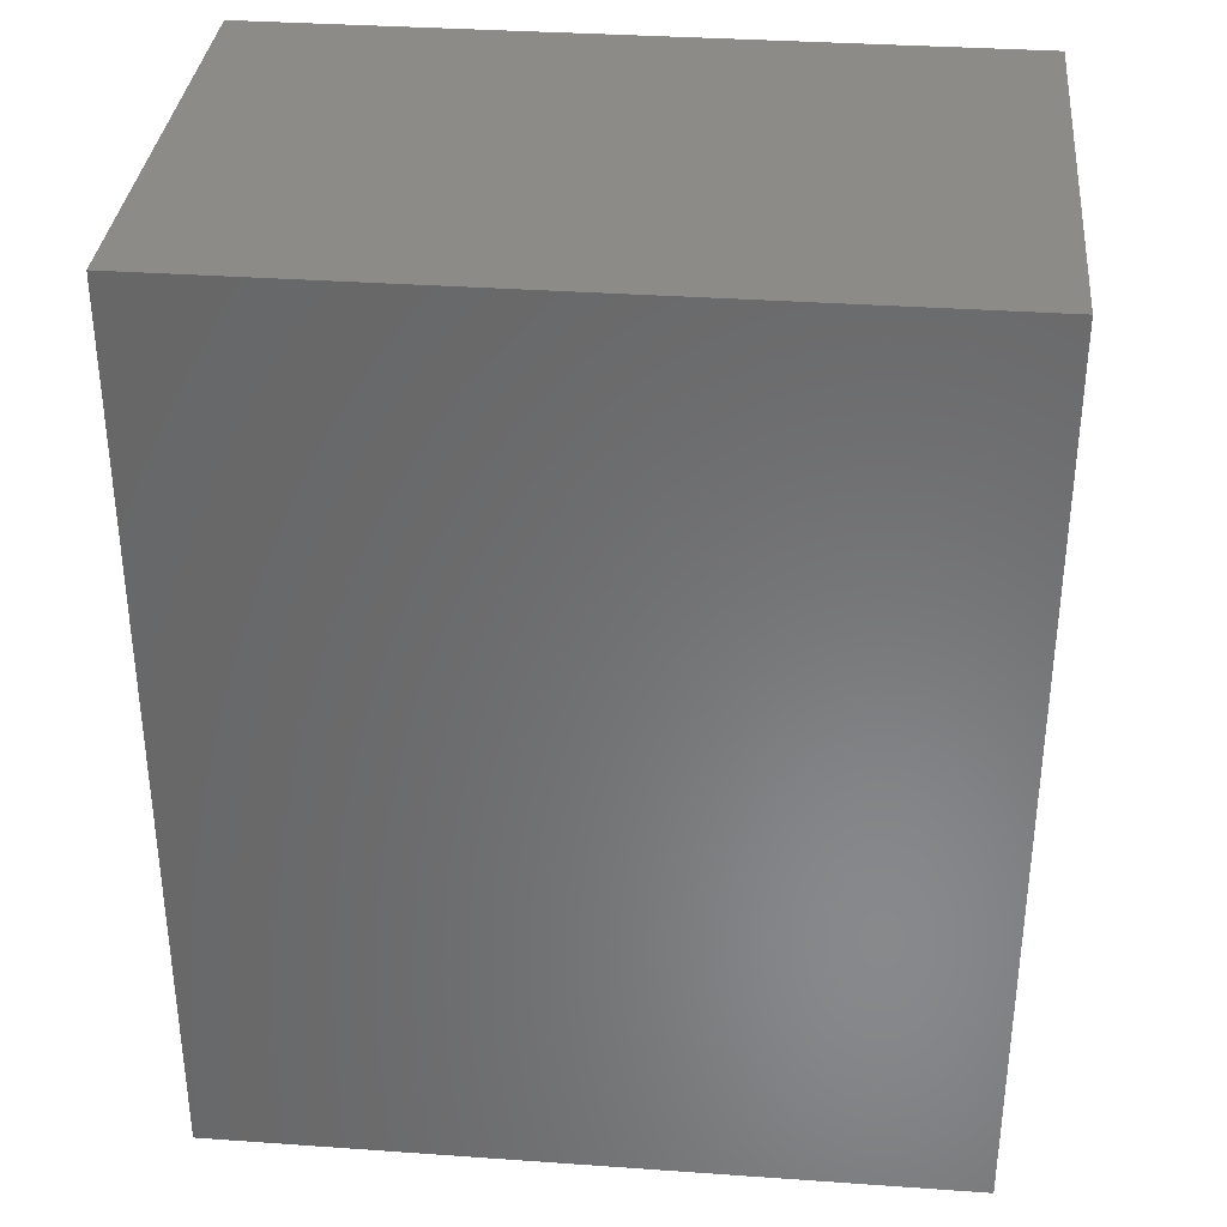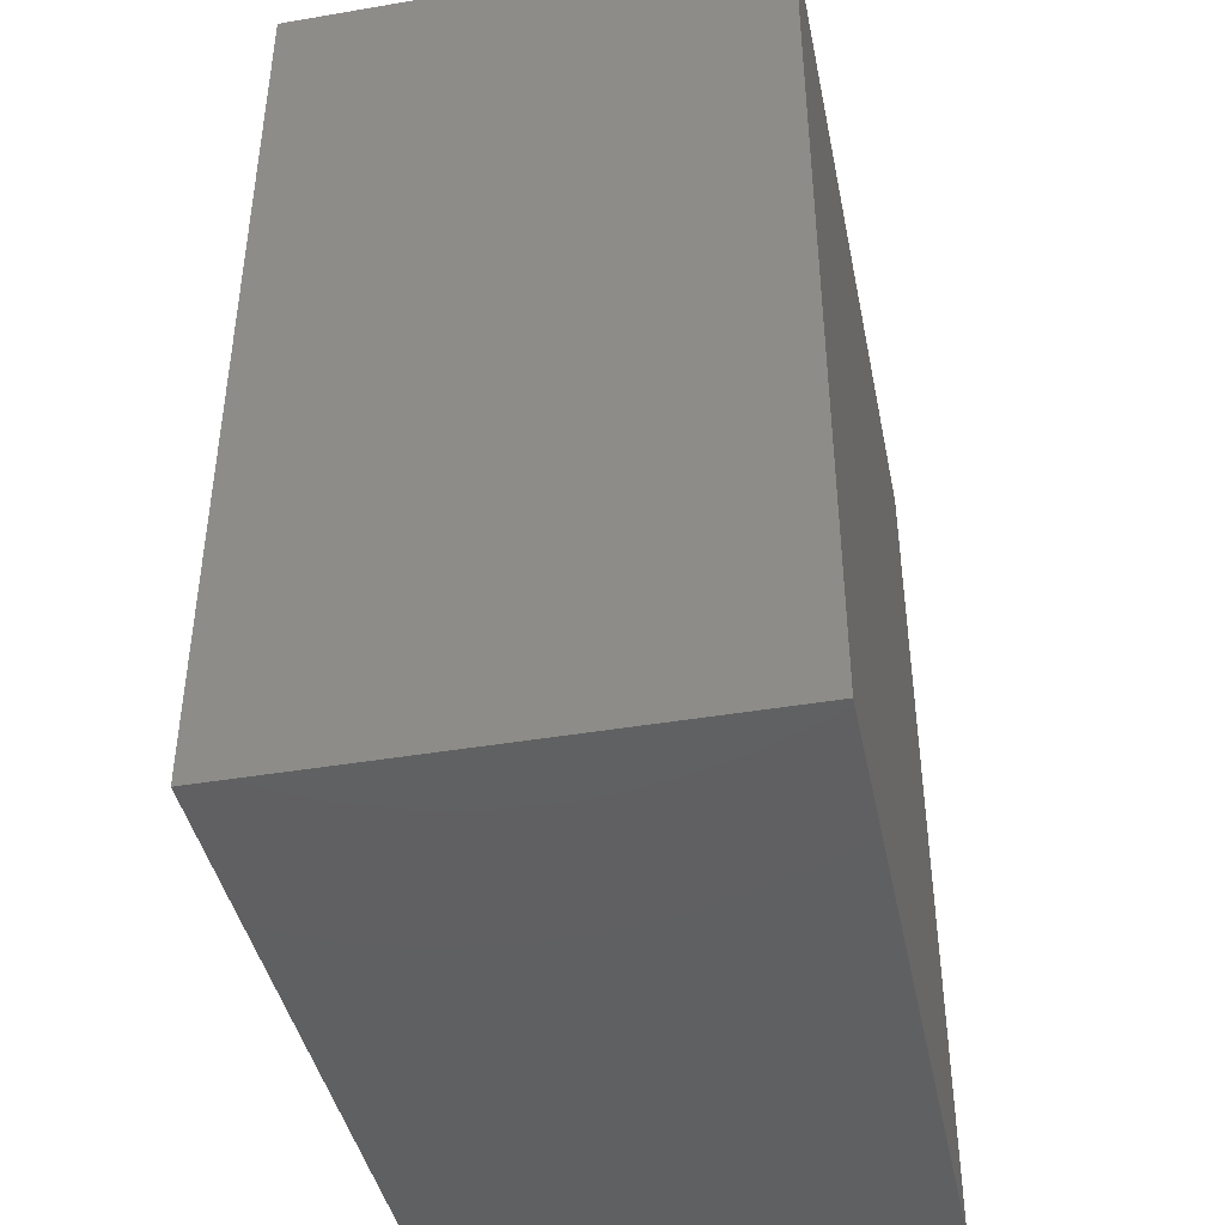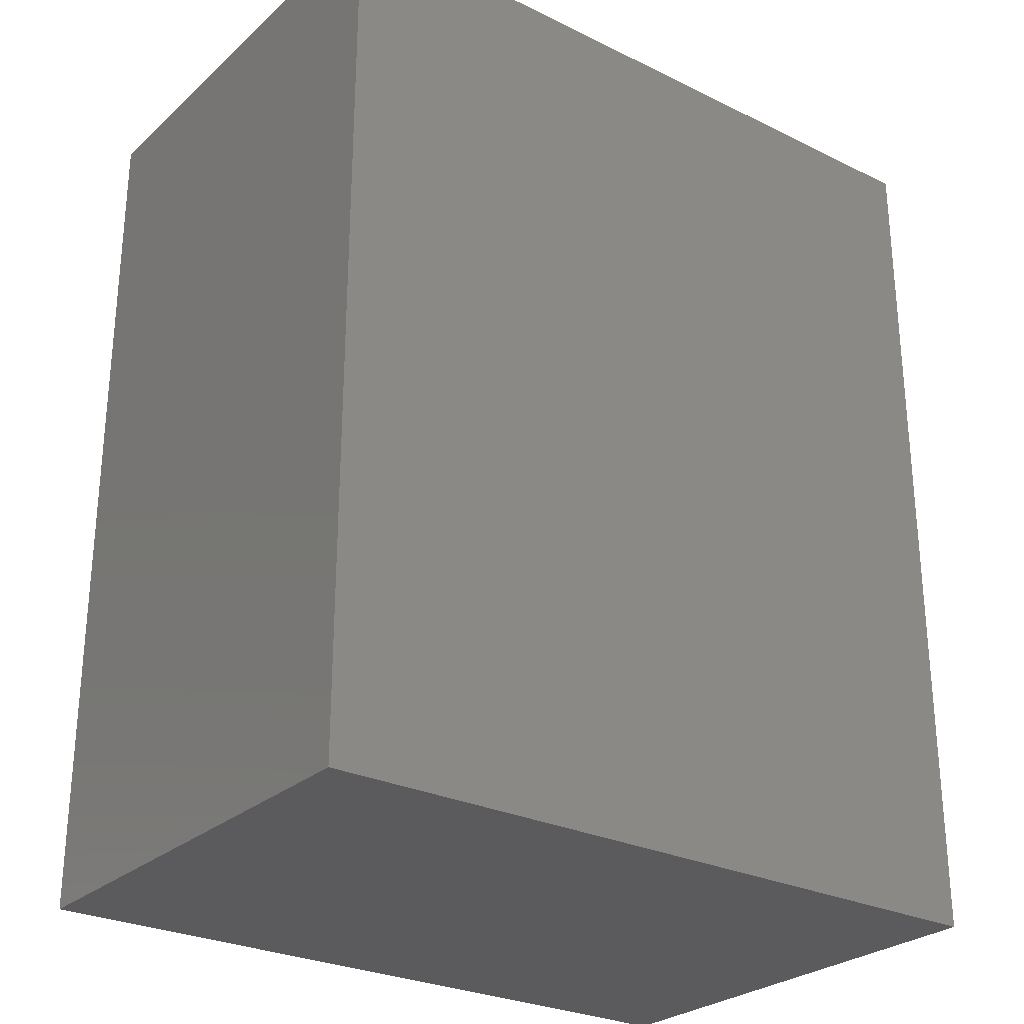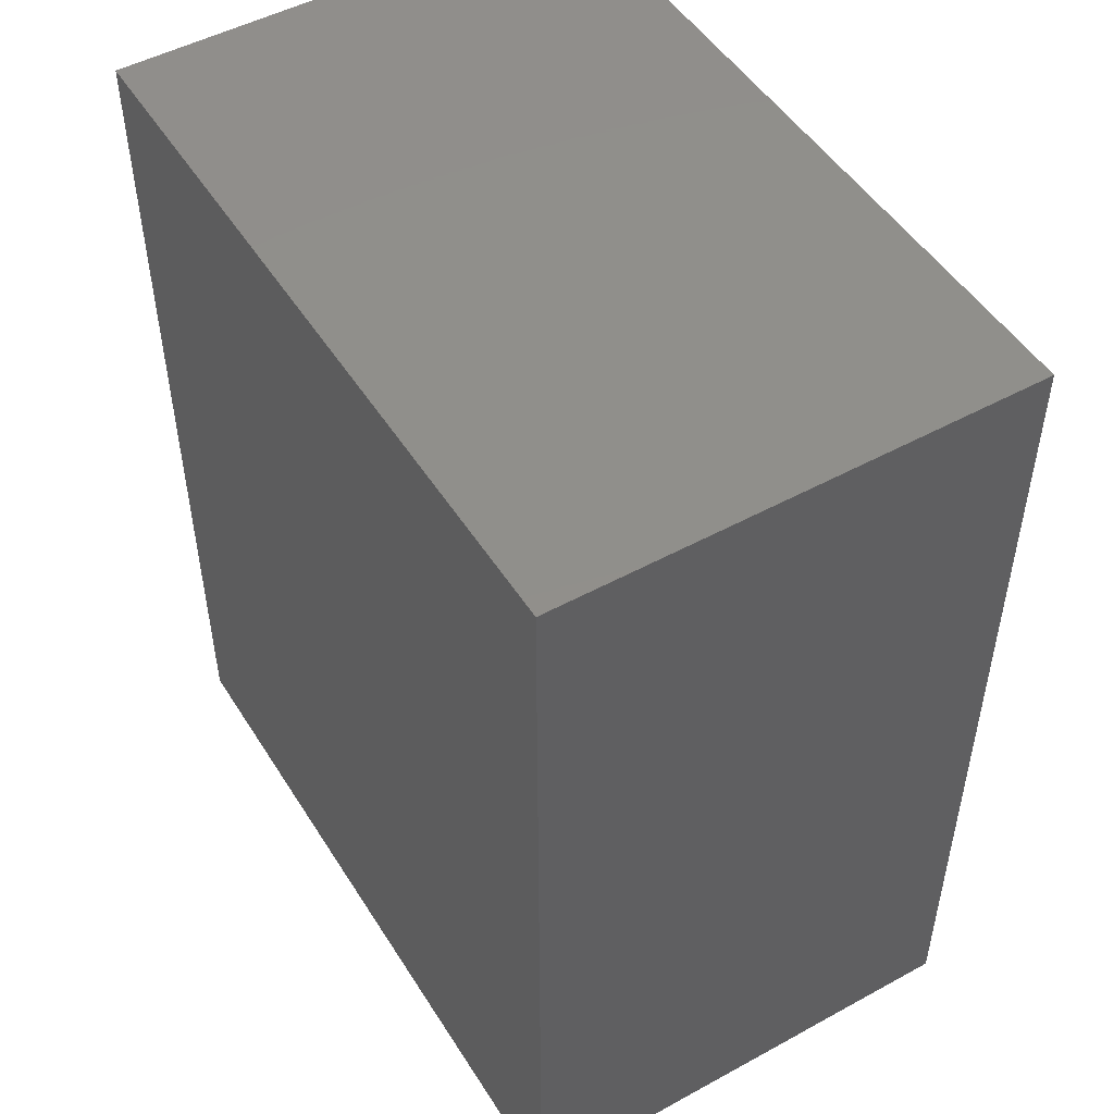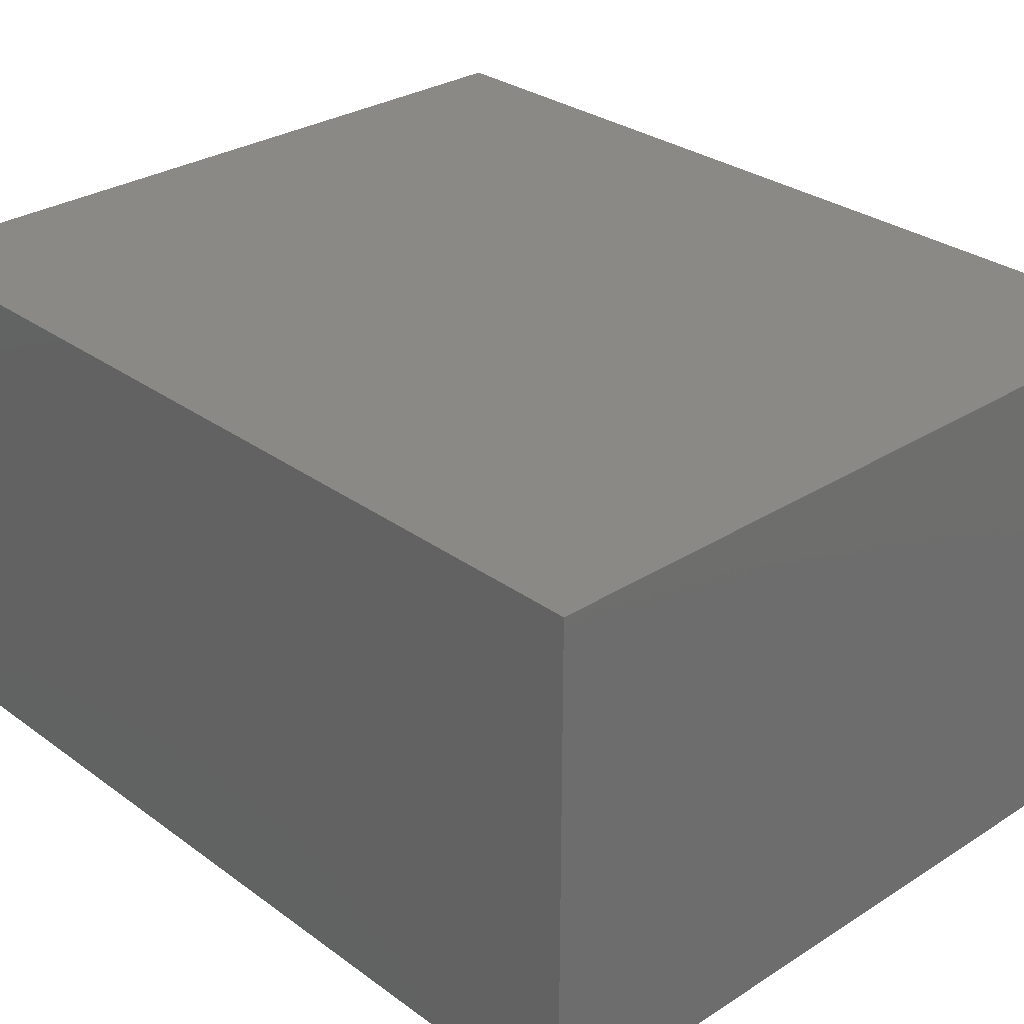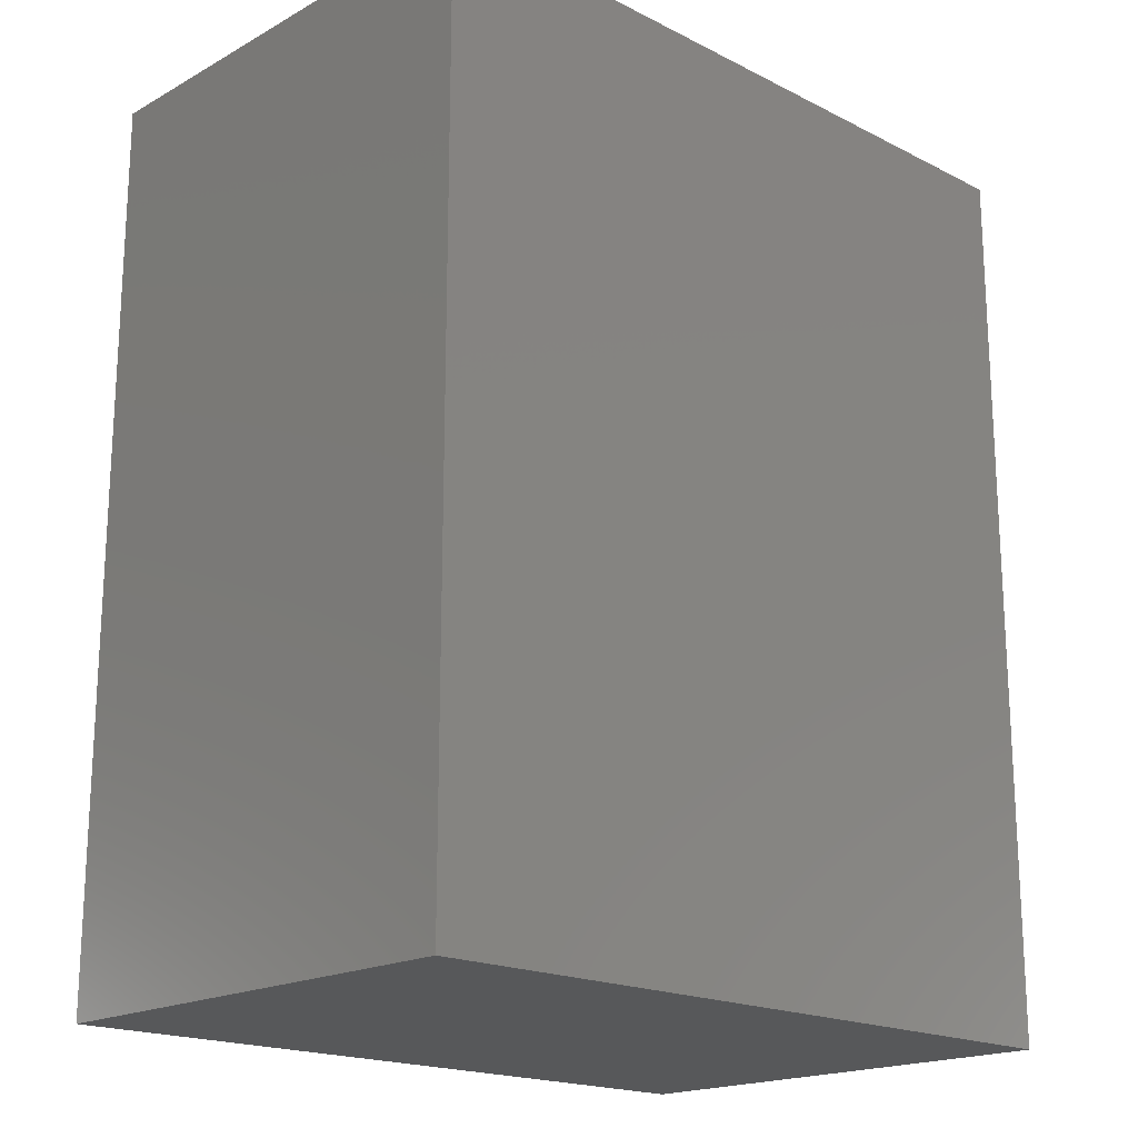
<metadata>
{"format":"stl","ext":"stl","renderer":"f3d","projection":"perspective","resolution":1024,"background":"white","views":[{"elev":34.5,"azim":5.4,"up":"+Y"},{"elev":-42.2,"azim":-78.5,"up":"+Y"},{"elev":-27.3,"azim":143.1,"up":"+Y"},{"elev":49.6,"azim":58.9,"up":"+Y"},{"elev":29.5,"azim":136.9,"up":"+Z"},{"elev":-18.6,"azim":-43.8,"up":"+Y"}]}
</metadata>
<code>
# stl→obj: 8 verts, 12 faces
v -11.5 -14 0
v -11.5 14 0
v -11.5 -14 -15
v -11.5 14 -15
v 11.5 -14 0
v 11.5 14 0
v 11.5 -14 -15
v 11.5 14 -15
f 1 2 3
f 3 2 4
f 1 5 6
f 2 1 6
f 3 7 5
f 1 3 5
f 4 8 3
f 3 8 7
f 2 6 4
f 4 6 8
f 7 8 6
f 5 7 6

</code>
